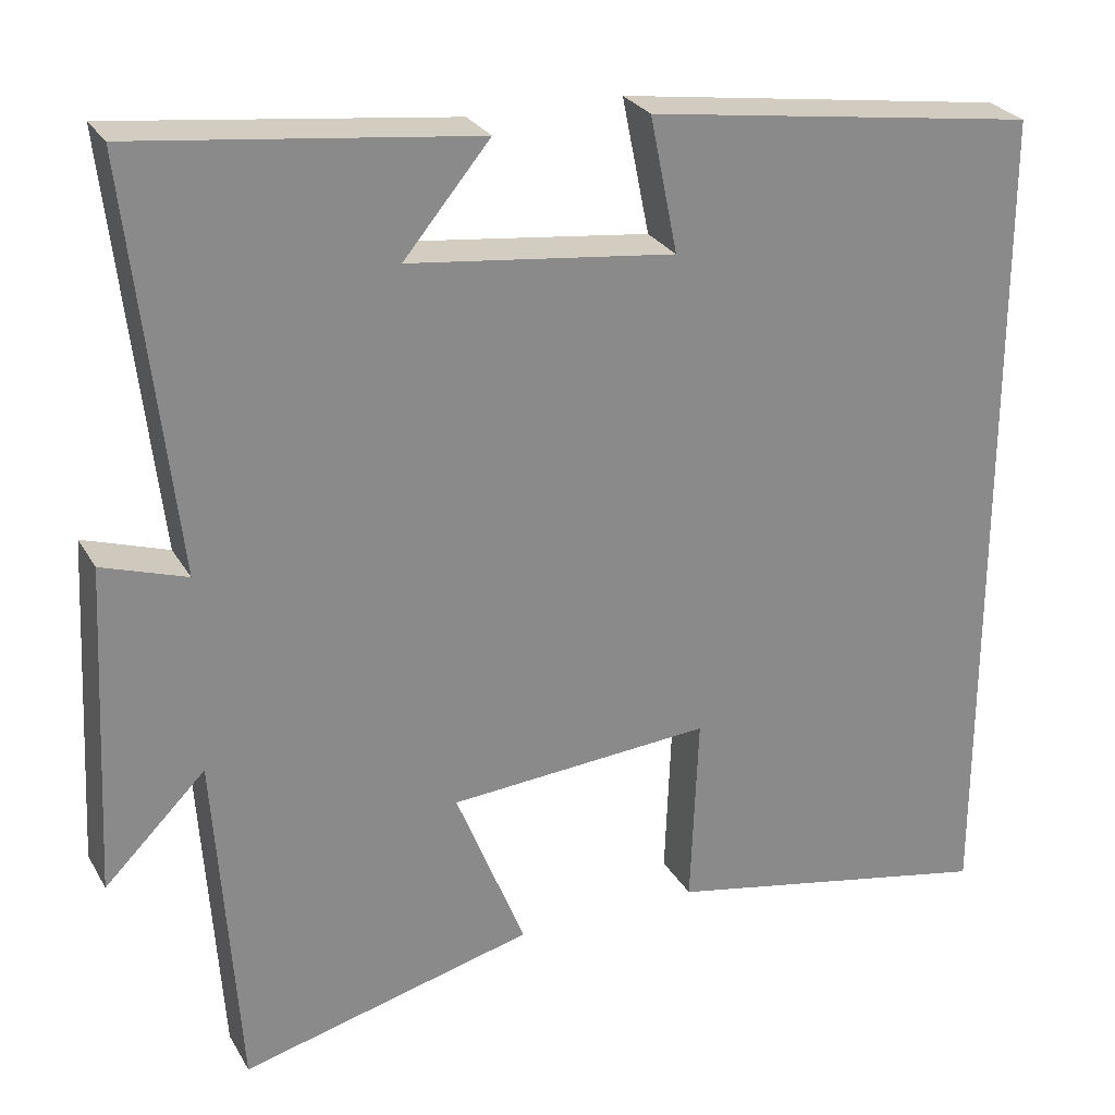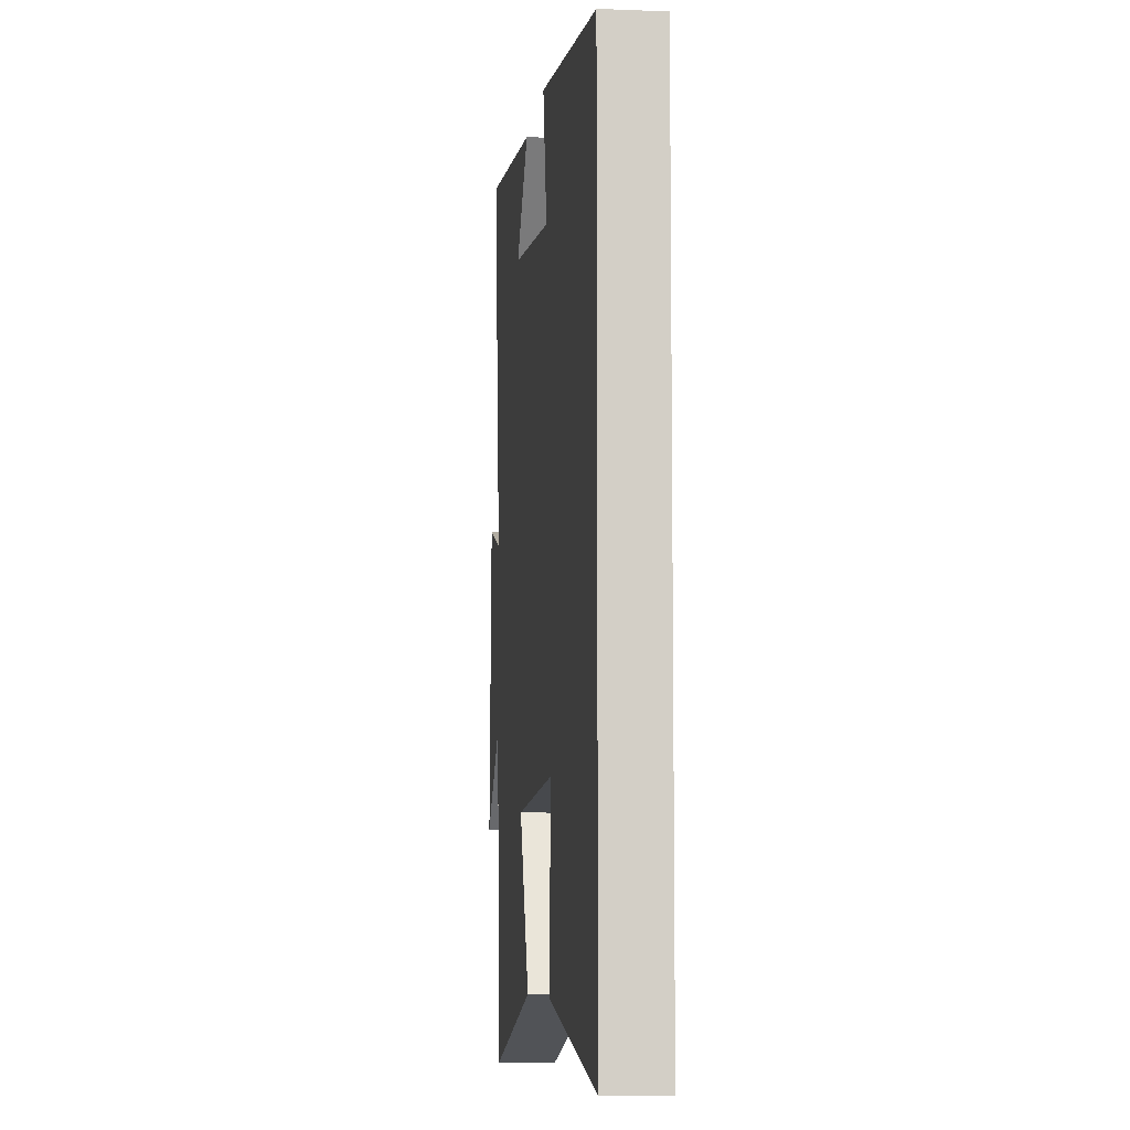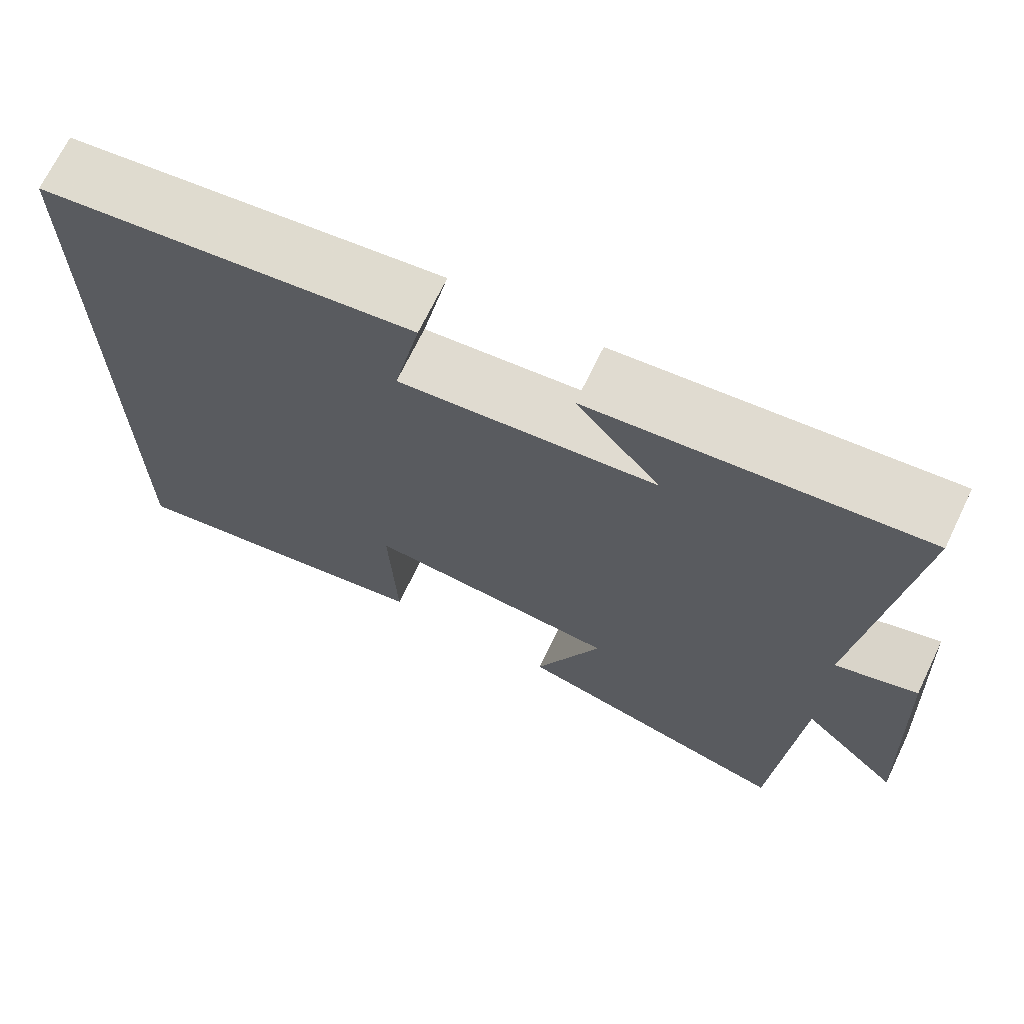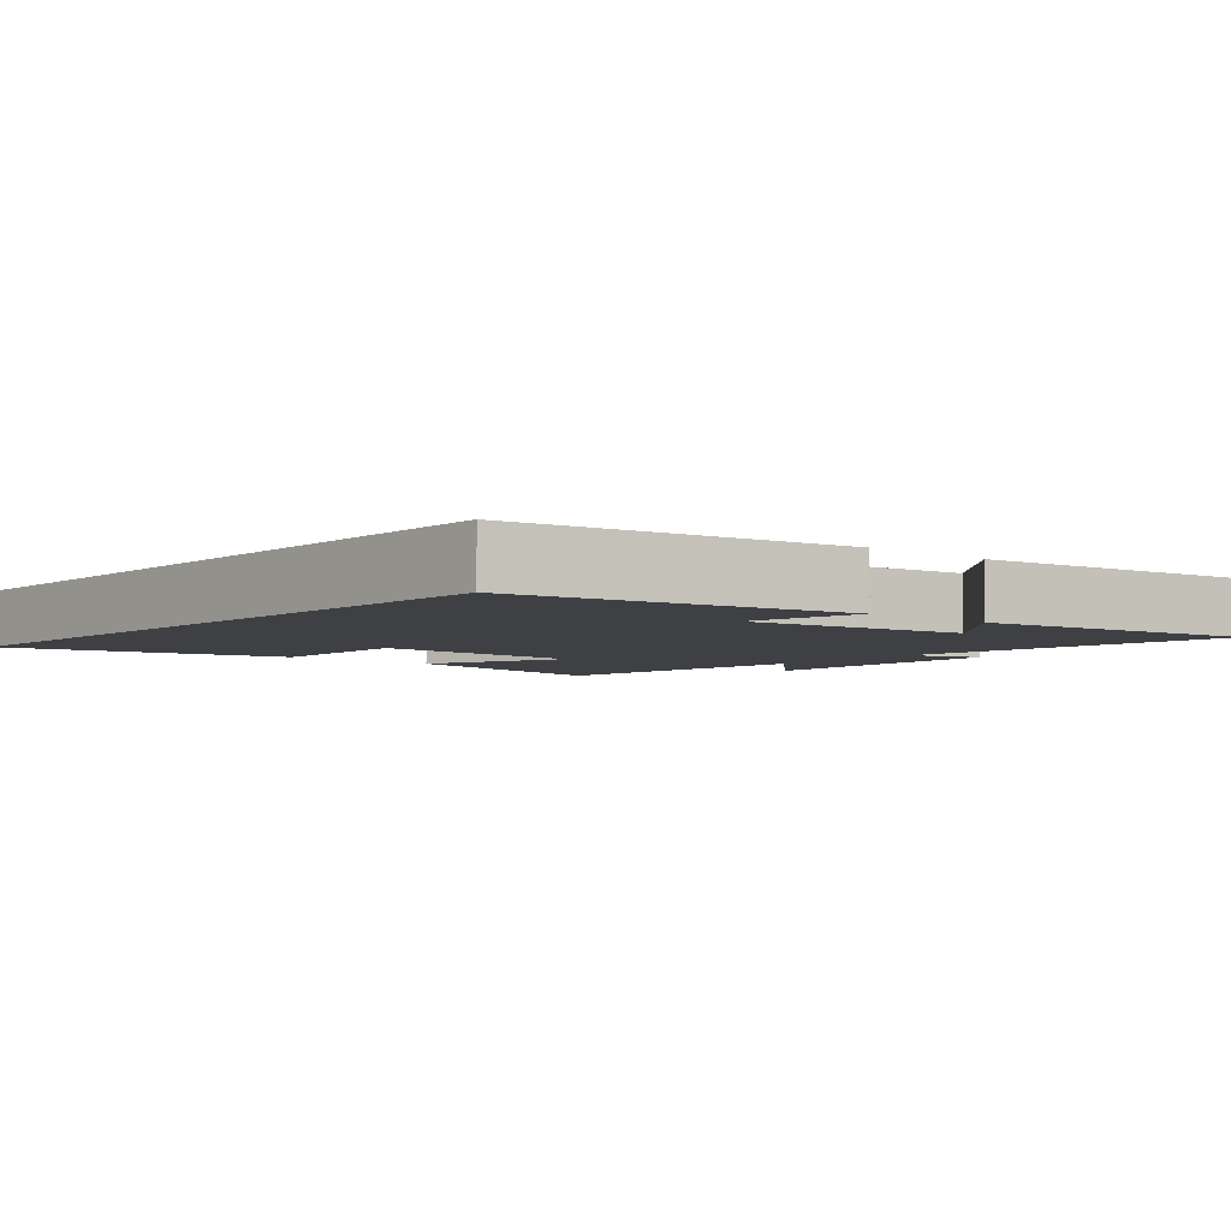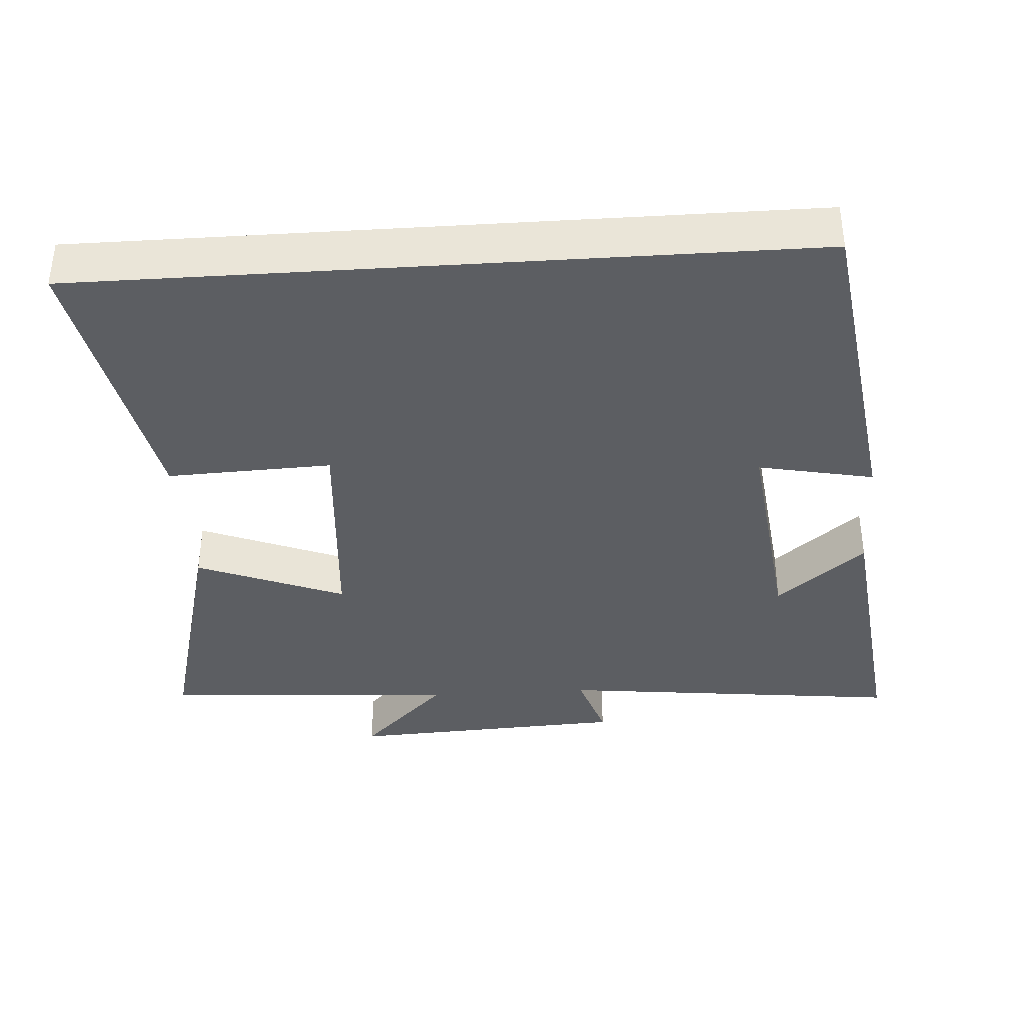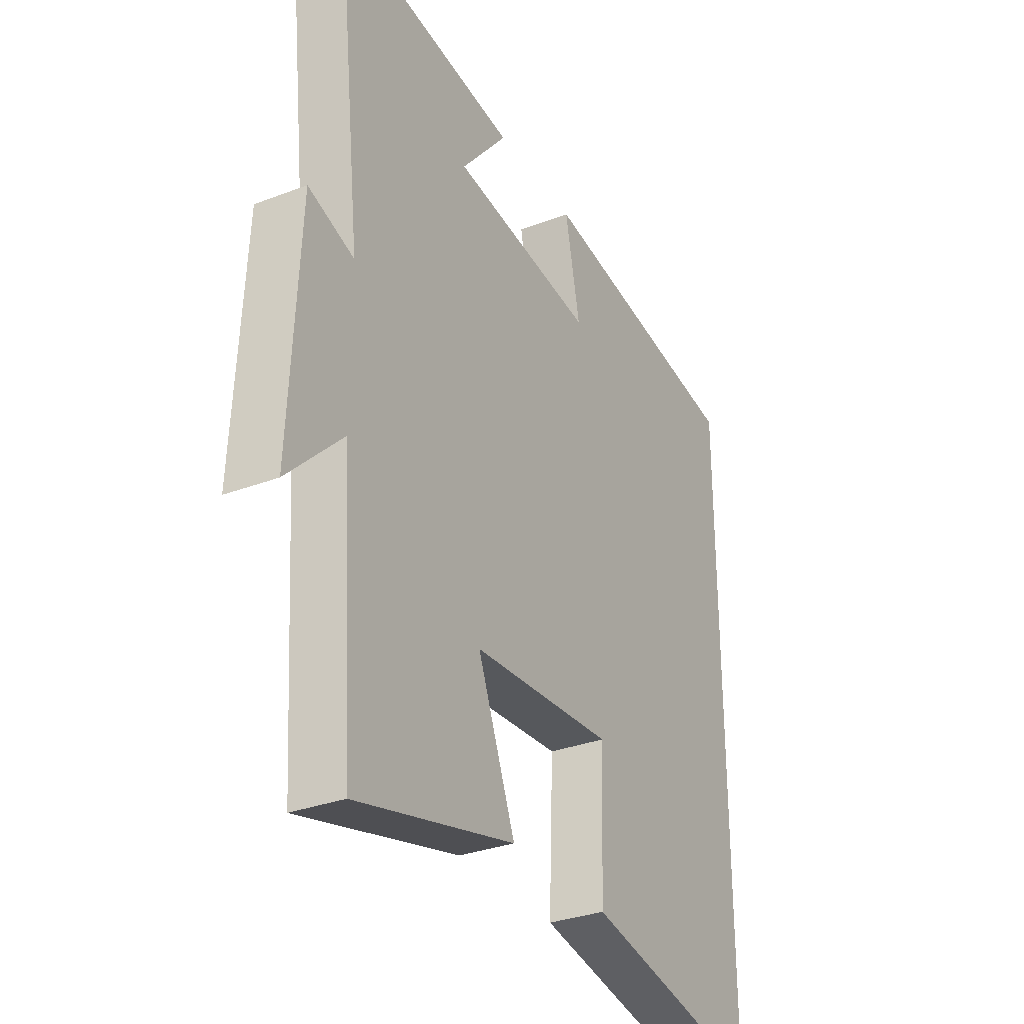
<metadata>
{"format":"obj","ext":"obj","renderer":"f3d","projection":"perspective","resolution":1024,"background":"white","views":[{"elev":26.8,"azim":155.9,"up":"+Z"},{"elev":-7.7,"azim":-96.6,"up":"+Z"},{"elev":69.9,"azim":25.8,"up":"+Z"},{"elev":-4.6,"azim":-40.4,"up":"+Y"},{"elev":-37.6,"azim":-86.2,"up":"+Y"},{"elev":-31.8,"azim":118.2,"up":"+Z"}]}
</metadata>
<code>
v -0.5 0.07 0.433
v -0.032 0.07 0.5
v -0.065 0.07 0.338
v 0.253 0.07 0.376
v 0.15 0.07 0.5
v 0.555 0.07 0.548
v 0.5 0.07 0.062
v 0.601 0.07 0.095
v 0.621 0.07 -0.297
v 0.5 0.07 -0.176
v 0.472 0.07 -0.591
v 0.121 0.07 -0.5
v 0.204 0.07 -0.293
v -0.11 0.07 -0.269
v -0.101 0.07 -0.5
v -0.5 0.07 -0.577
v -0.5 0 0.433
v -0.032 0 0.5
v -0.065 0 0.338
v 0.253 0 0.376
v 0.15 0 0.5
v 0.555 0 0.548
v 0.5 0 0.062
v 0.601 0 0.095
v 0.621 0 -0.297
v 0.5 0 -0.176
v 0.472 0 -0.591
v 0.121 0 -0.5
v 0.204 0 -0.293
v -0.11 0 -0.269
v -0.101 0 -0.5
v -0.5 0 -0.577
f 14 15 16 1
f 13 14 1
f 10 11 12 13
f 10 13 1
f 7 8 9 10
f 7 10 1
f 4 5 6
f 4 6 7
f 3 4 7
f 1 2 3
f 1 3 7
f 17 32 31 30
f 17 30 29
f 29 28 27 26
f 17 29 26
f 26 25 24 23
f 17 26 23
f 22 21 20
f 23 22 20
f 23 20 19
f 19 18 17
f 23 19 17
f 1 17 18 2
f 2 18 19 3
f 3 19 20 4
f 4 20 21 5
f 5 21 22 6
f 6 22 23 7
f 7 23 24 8
f 8 24 25 9
f 9 25 26 10
f 10 26 27 11
f 11 27 28 12
f 12 28 29 13
f 13 29 30 14
f 14 30 31 15
f 15 31 32 16
f 16 32 17 1

</code>
